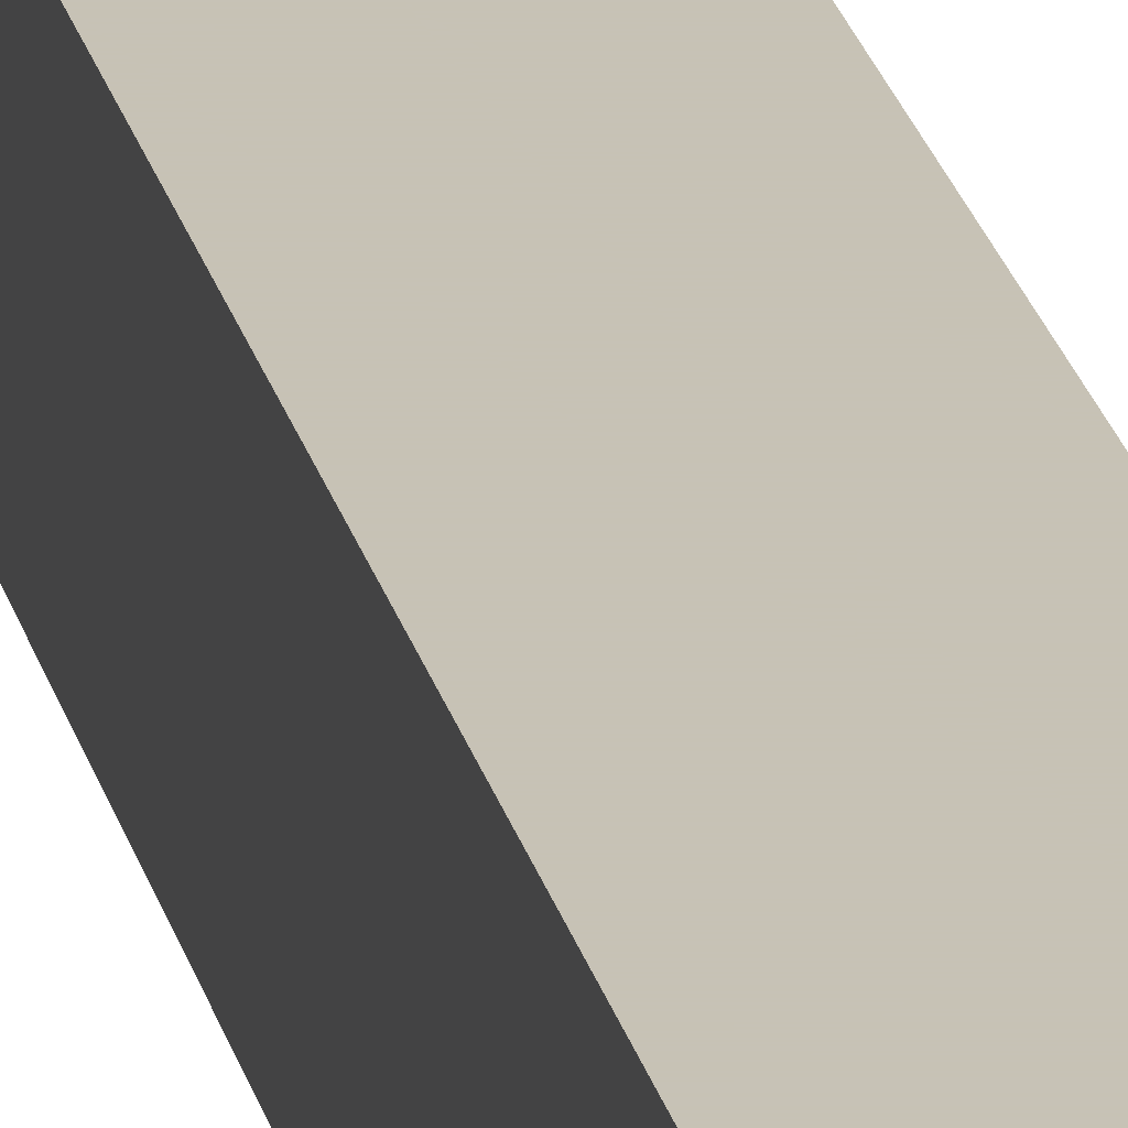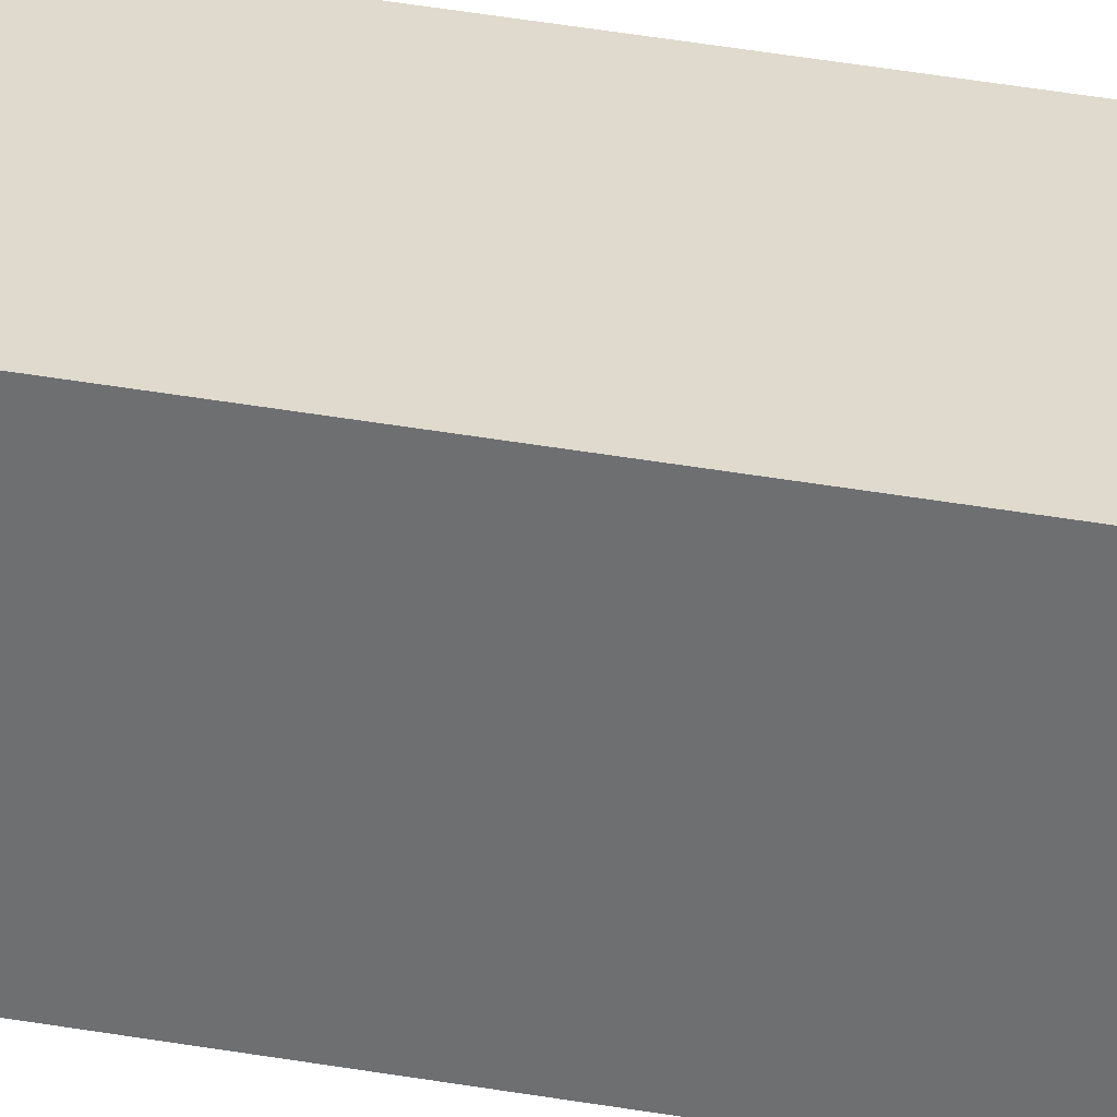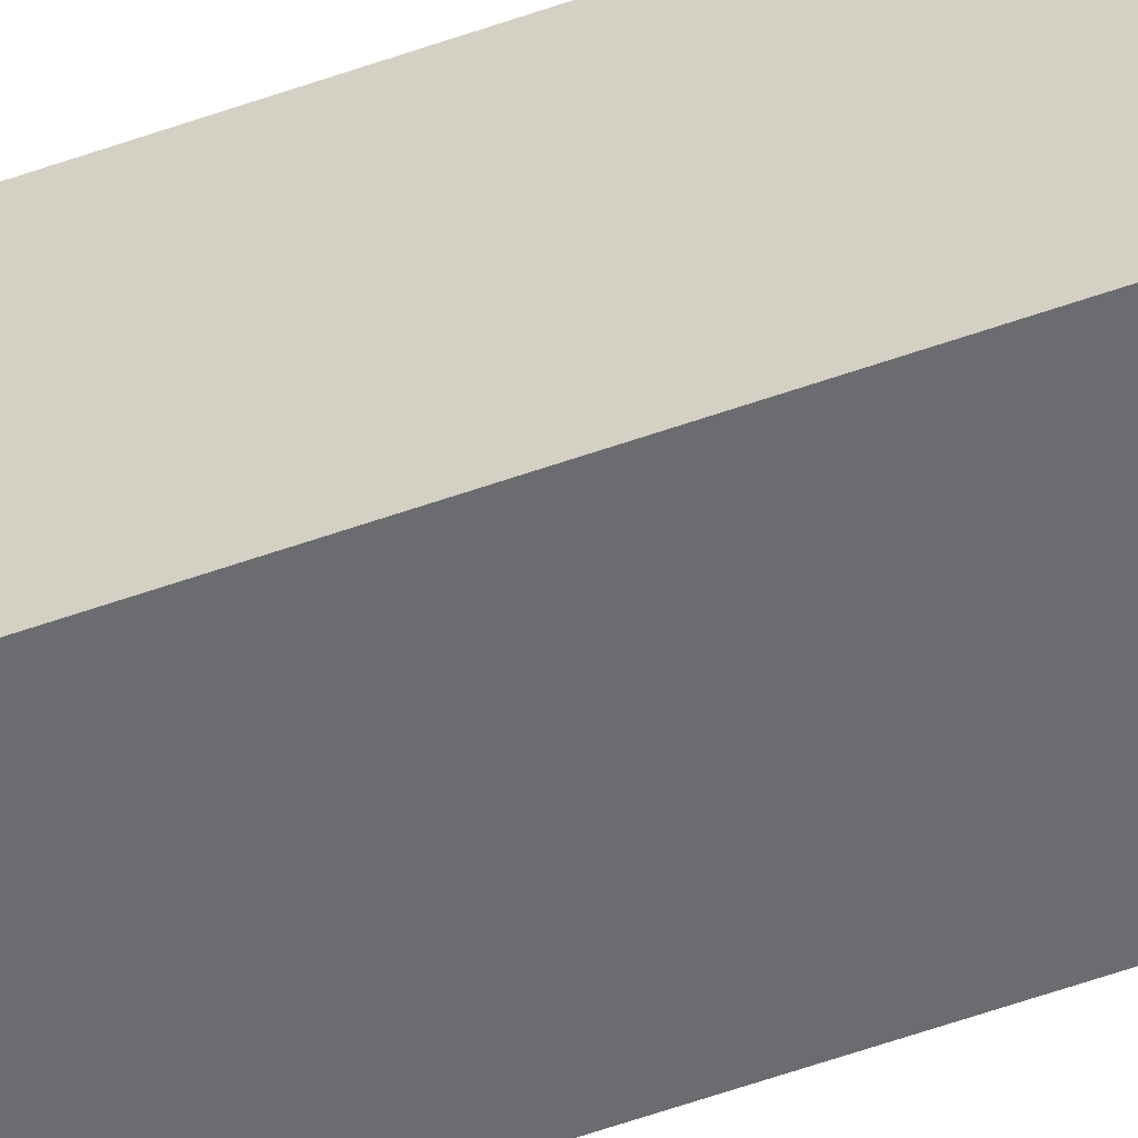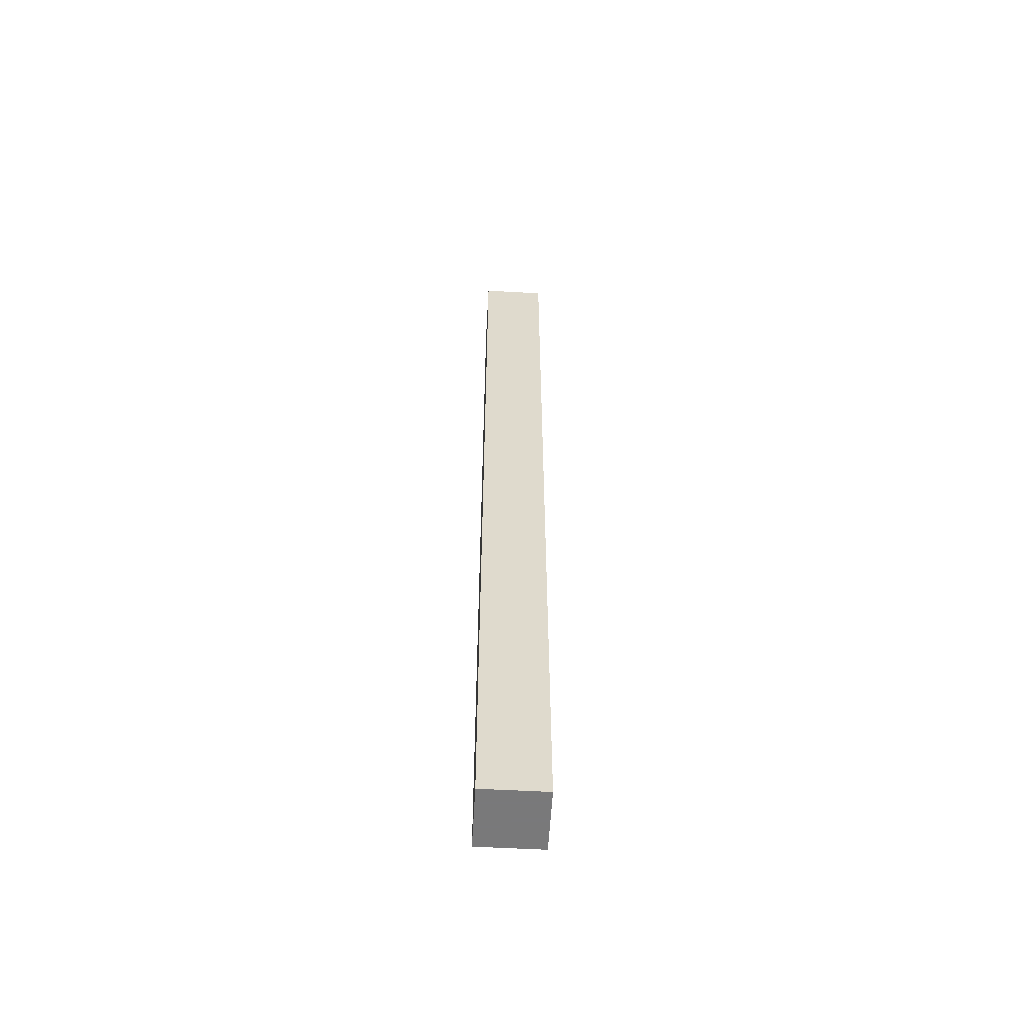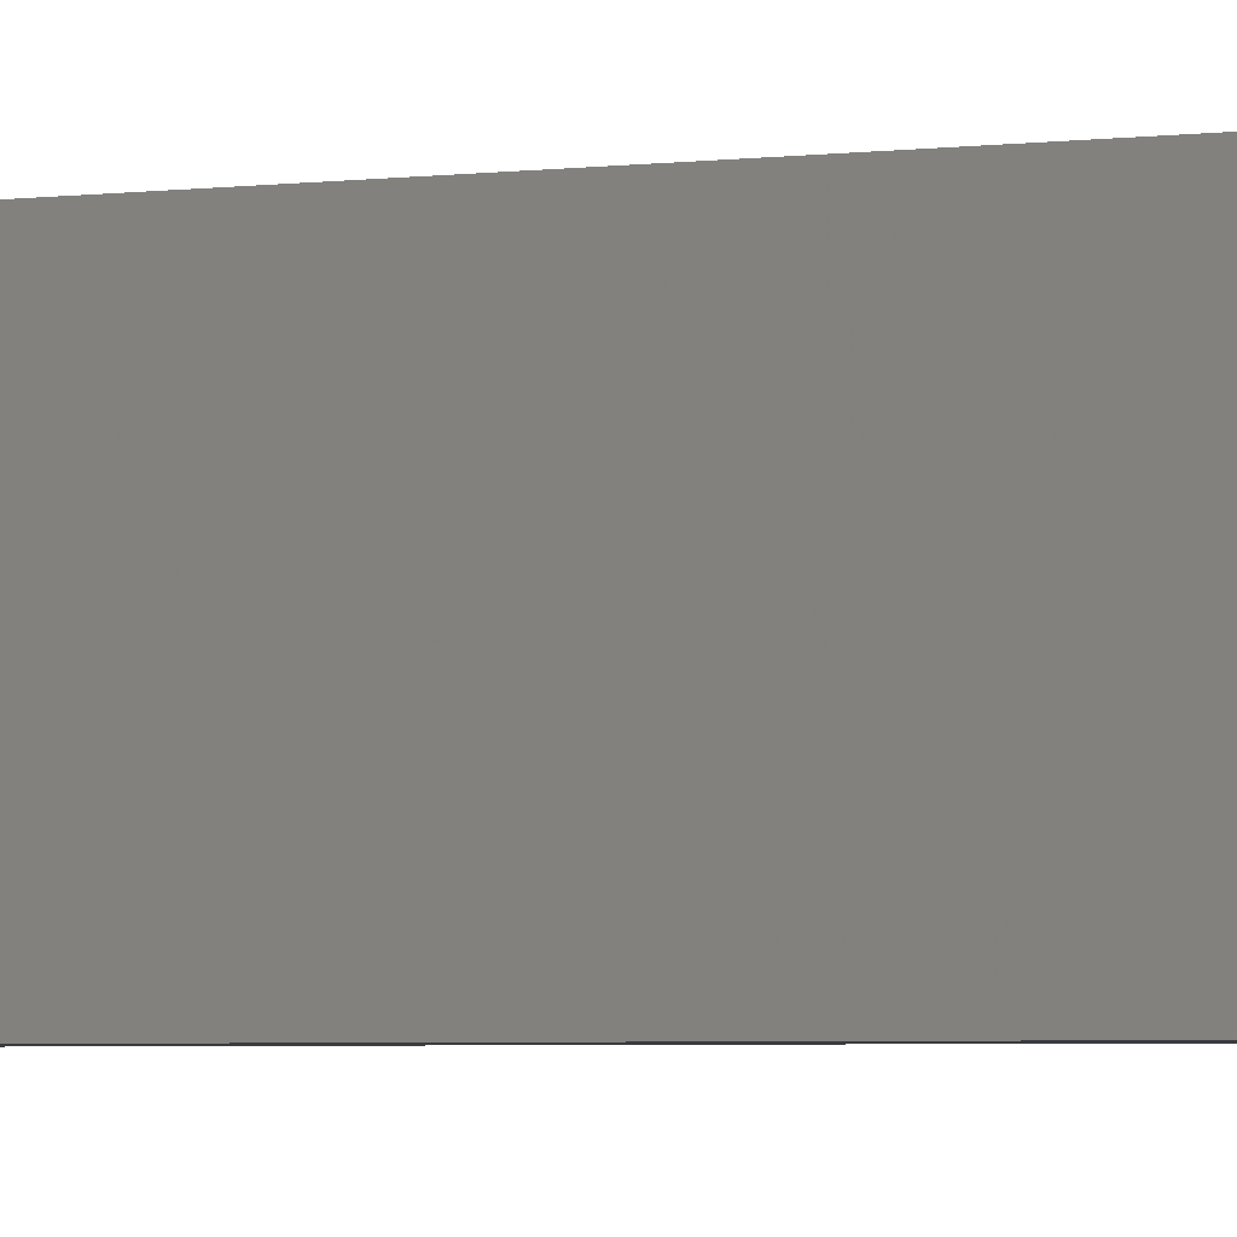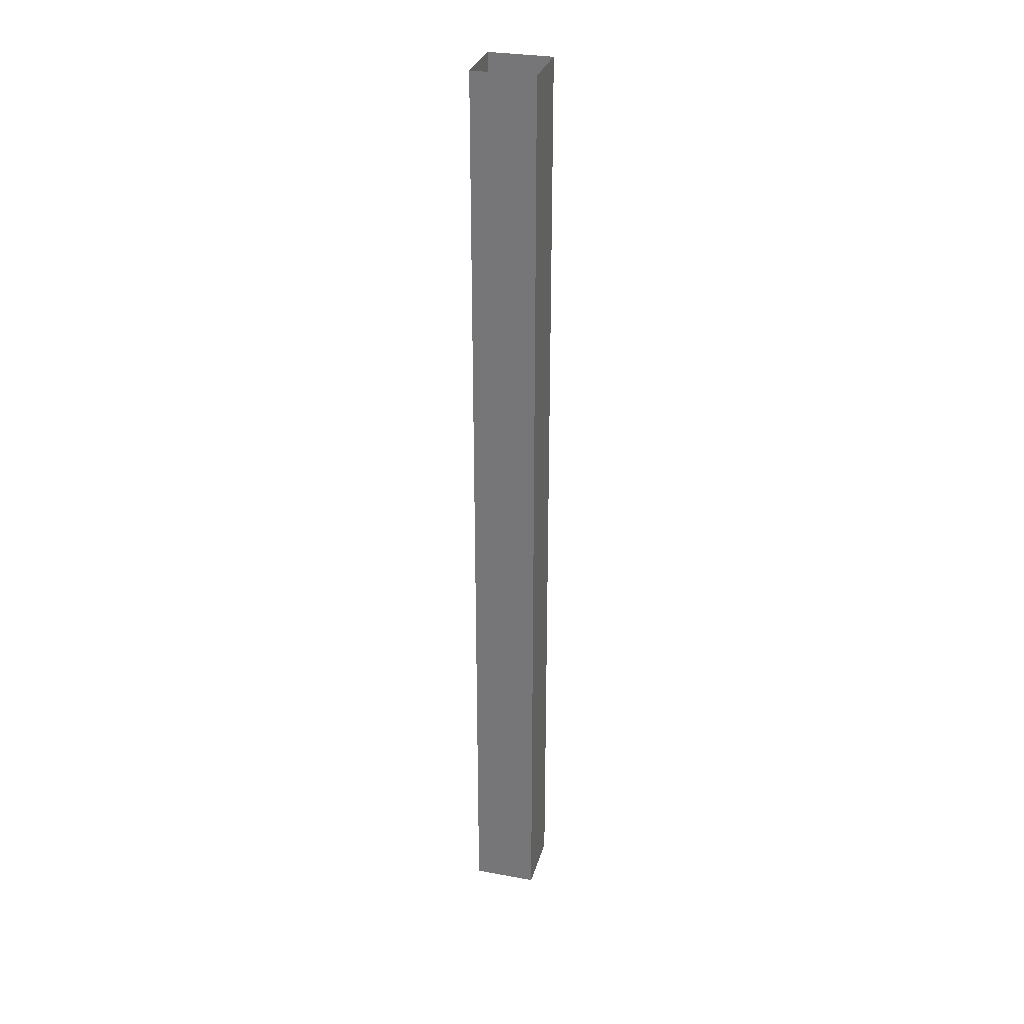
<metadata>
{"format":"obj","ext":"obj","renderer":"f3d","projection":"perspective","resolution":1024,"background":"white","views":[{"elev":19.1,"azim":-10.6,"up":"+Z"},{"elev":32.8,"azim":104.5,"up":"+Z"},{"elev":-53.7,"azim":111.1,"up":"+Z"},{"elev":-57.8,"azim":-3.2,"up":"+Y"},{"elev":-1.1,"azim":-34.3,"up":"+Z"},{"elev":30.1,"azim":105.0,"up":"+Y"}]}
</metadata>
<code>
o wall/wall_7/square_corner
v -48 -240 64
v -64 -240 64
v -64 -240 48
v -48 -240 48
v -48 0 64
v -64 0 64
v -64 0 48
v -48 0 48
v -48 0 176
v -48 -240 176
v -176 0 48
v -64 0 176
v -176 0 64
v -176 -240 64
v -48 -240 64
v -48 -240 64
f 1 2 3
f 1 3 4
f 1 4 5
f 1 5 6
f 1 6 2
f 2 6 7
f 2 7 3
f 3 7 8
f 3 8 4
f 4 8 5

</code>
